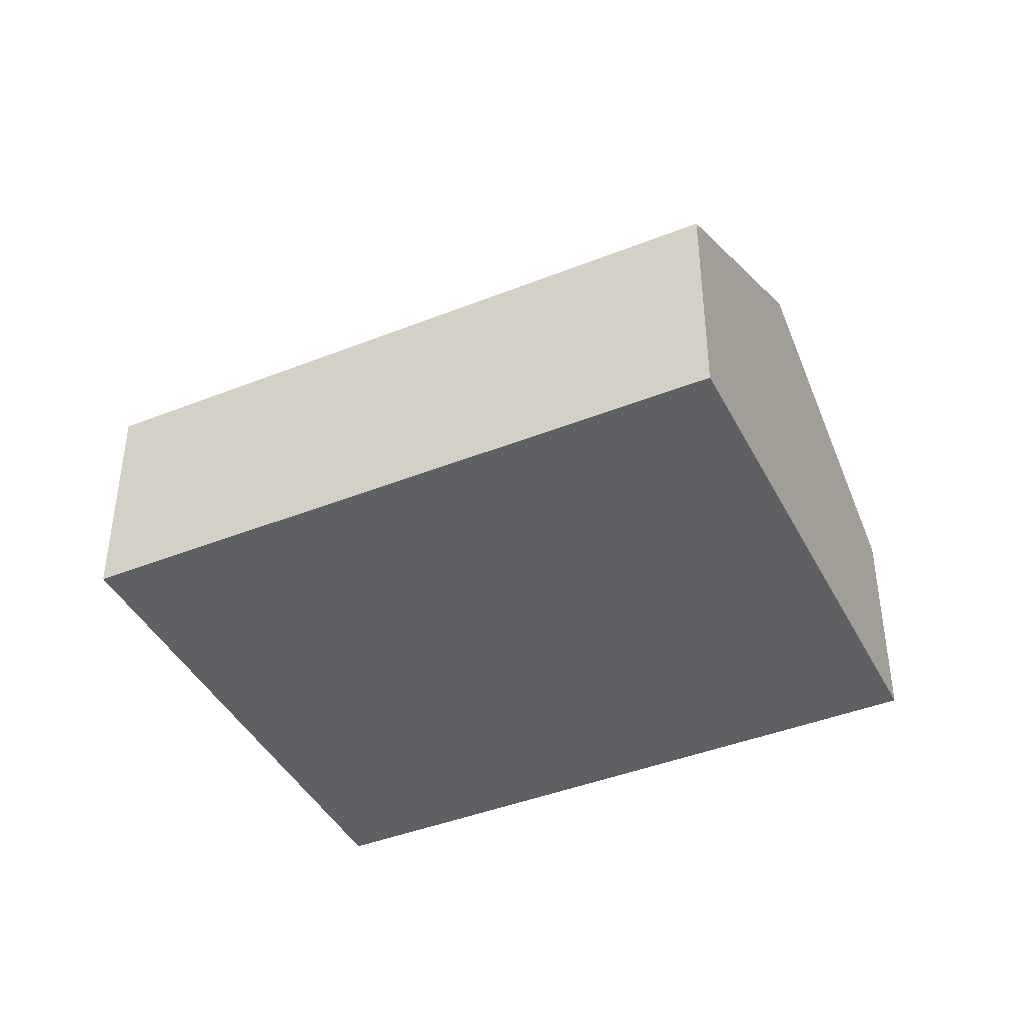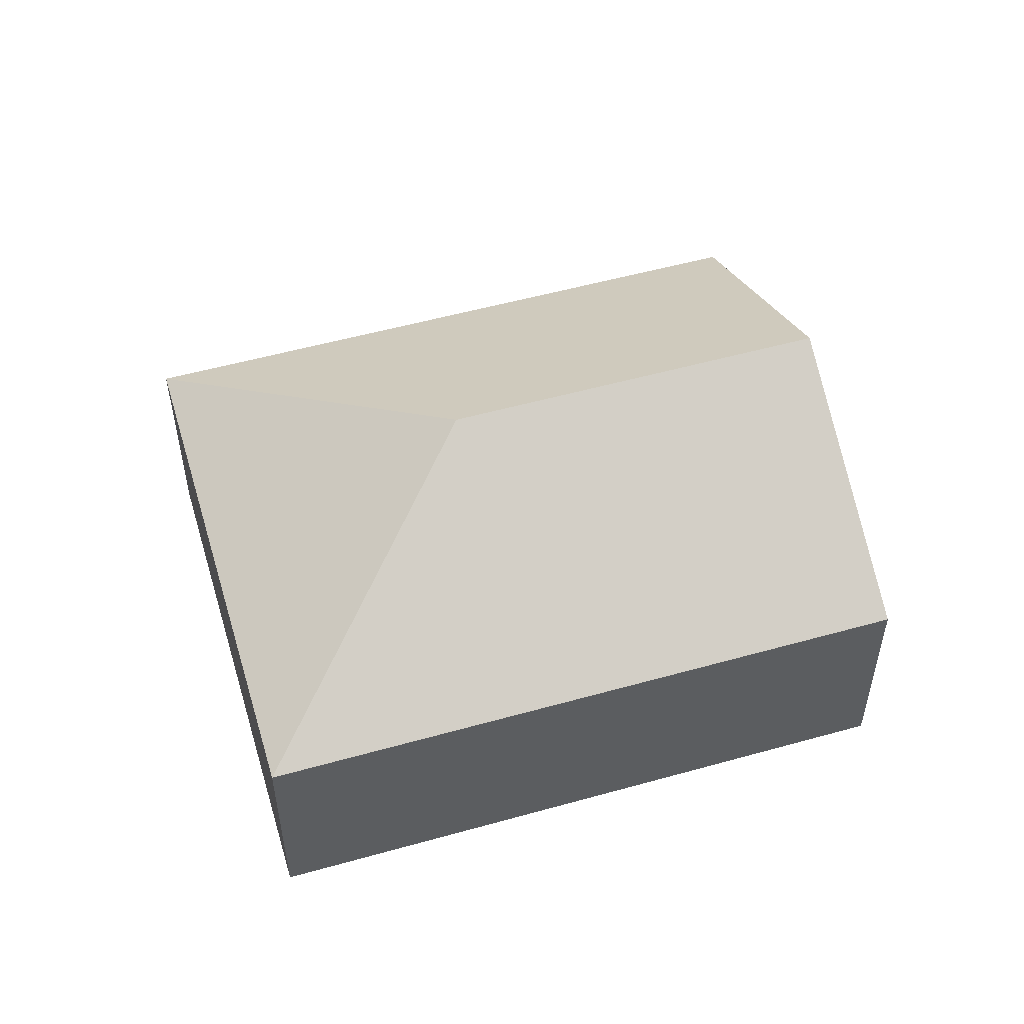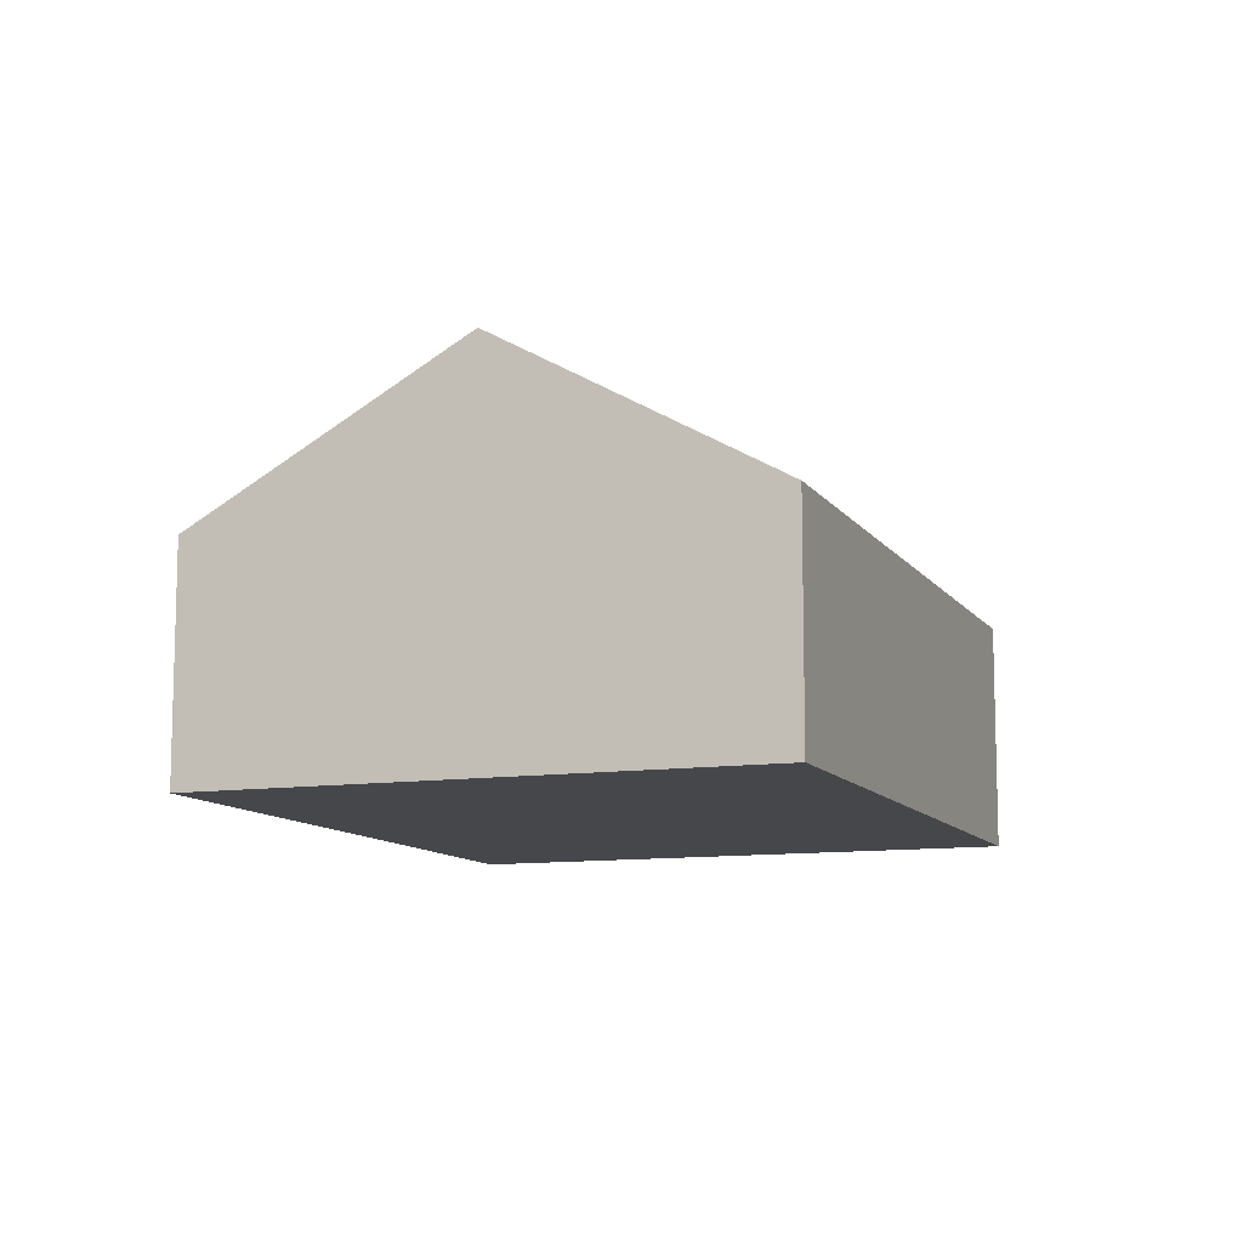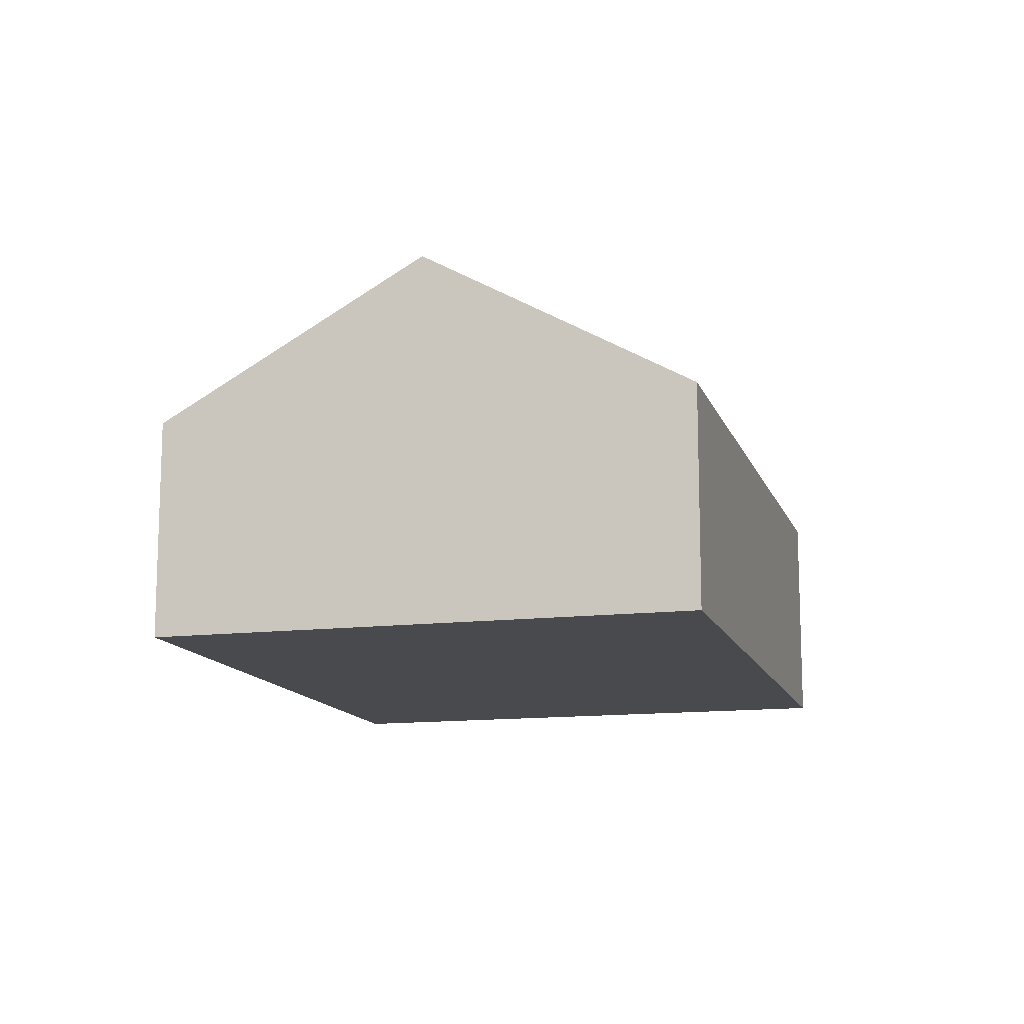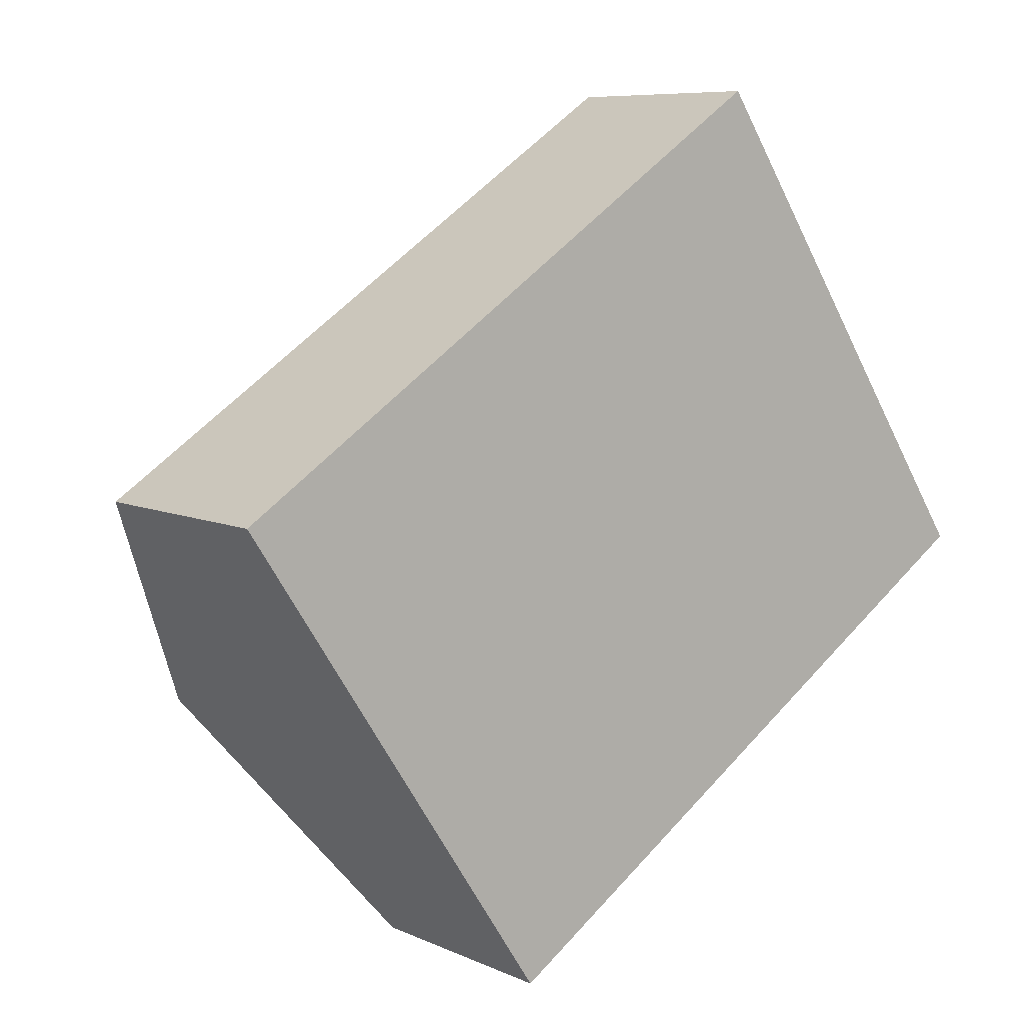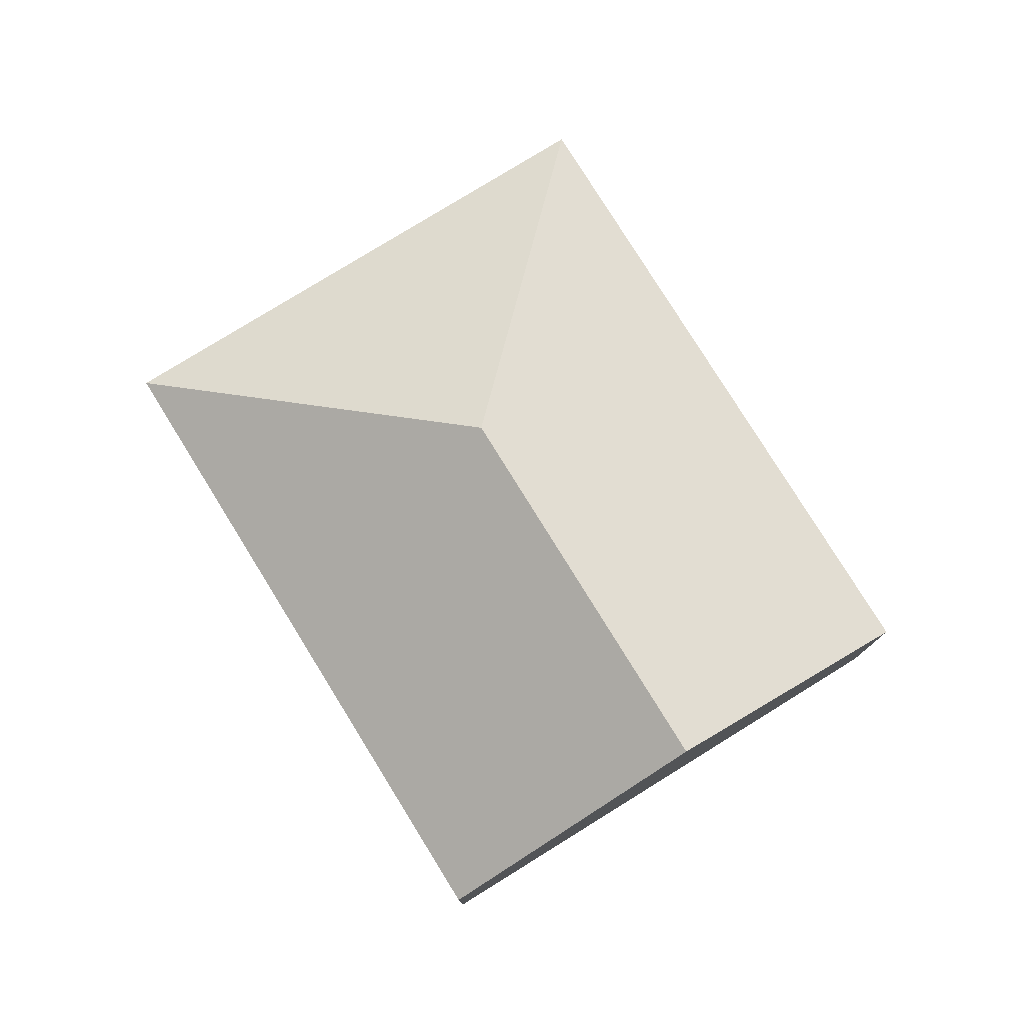
<metadata>
{"format":"obj","ext":"obj","renderer":"f3d","projection":"perspective","resolution":1024,"background":"white","views":[{"elev":-42.1,"azim":171.9,"up":"+Y"},{"elev":53.5,"azim":129.7,"up":"+Y"},{"elev":-10.7,"azim":-103.1,"up":"+Y"},{"elev":-13.2,"azim":-108.2,"up":"+Y"},{"elev":7.8,"azim":-38.7,"up":"+Z"},{"elev":78.5,"azim":-155.4,"up":"+Y"}]}
</metadata>
<code>
v  2.777 2.005 -4.171
v  4.399 3.398 -0.081
v  7.873 2.004 -0.779
v  1.389 3.398 -2.086
v  5.096 2.004 3.393
v  0 2.004 1.227e-16
v  2.777 2.554e-16 -4.171
v  1.389 1.277e-16 -2.086
v  0 0 0
v  5.096 -2.078e-16 3.393
v  7.873 4.77e-17 -0.779
g defaultobject
f 1 2 3
f 2 1 4
f 2 5 3
f 5 4 6
f 4 5 2
f 7 4 1
f 4 7 6
f 6 7 8
f 6 8 9
f 9 5 6
f 5 9 10
f 10 3 5
f 3 10 11
f 3 7 1
f 7 3 11
f 8 10 9
f 10 8 7
f 10 7 11

</code>
